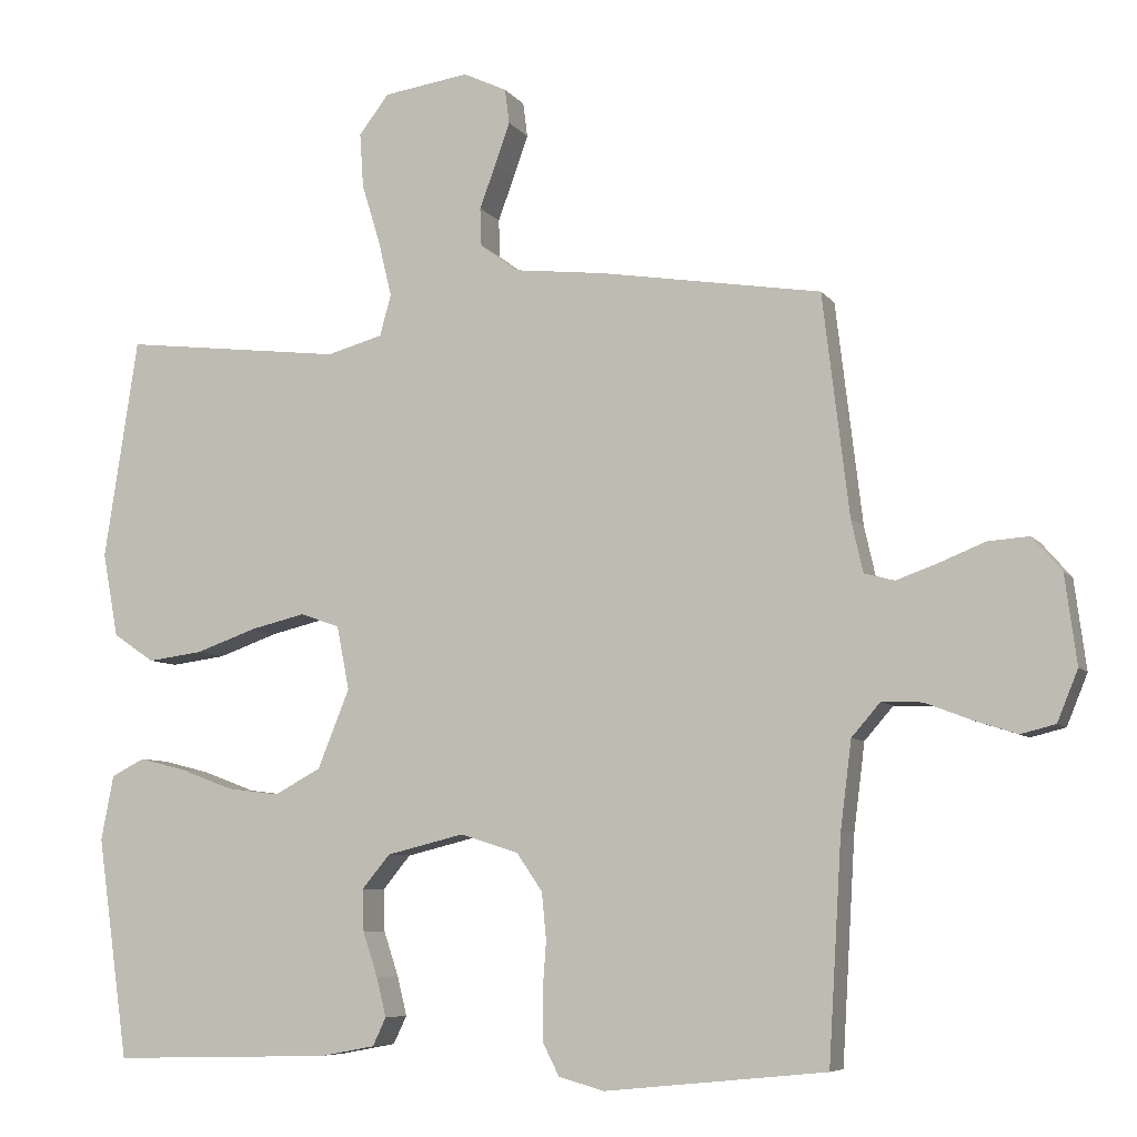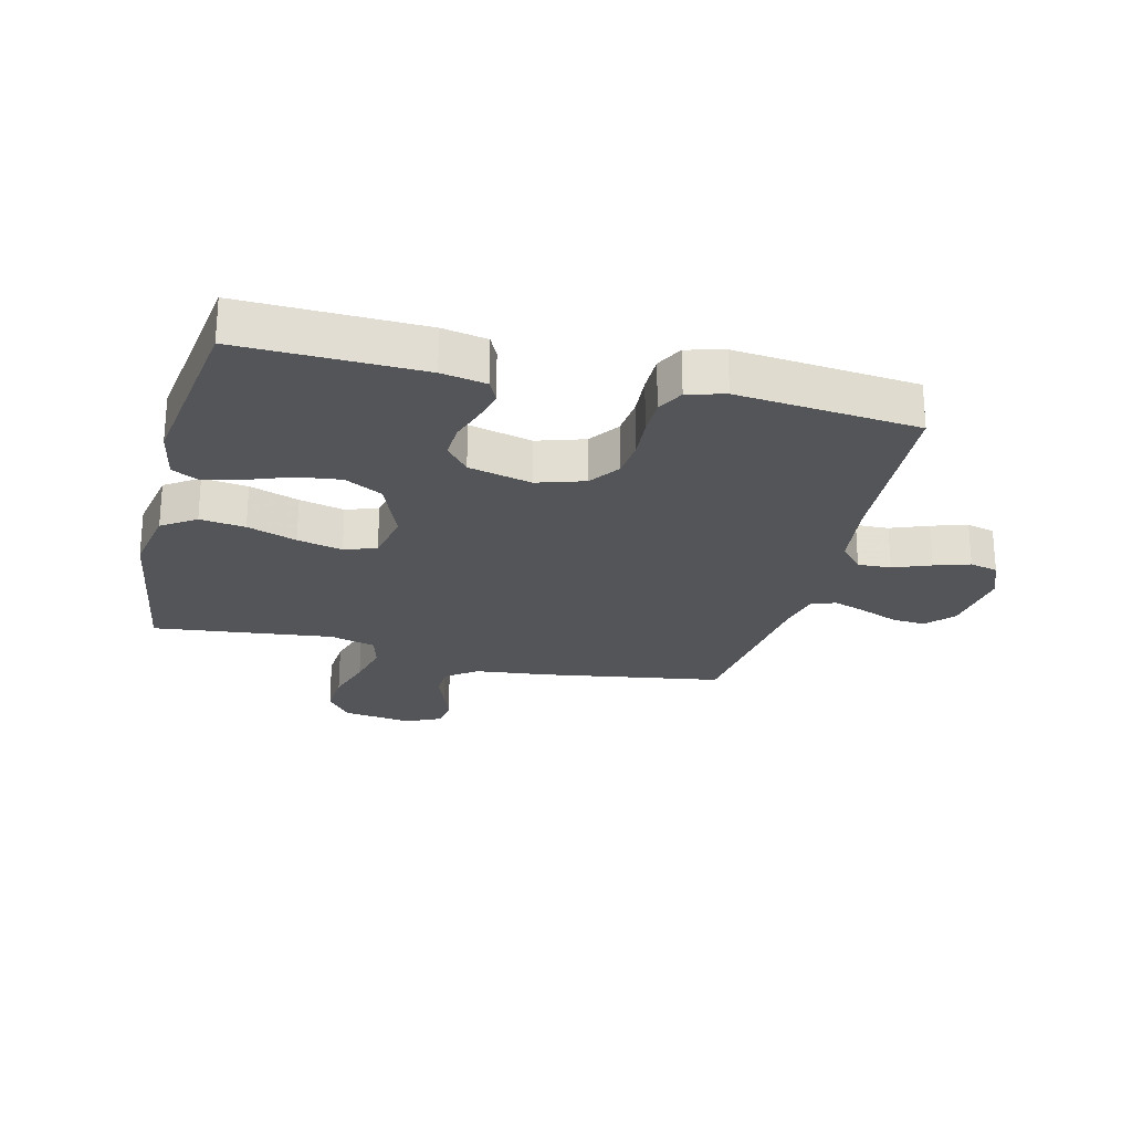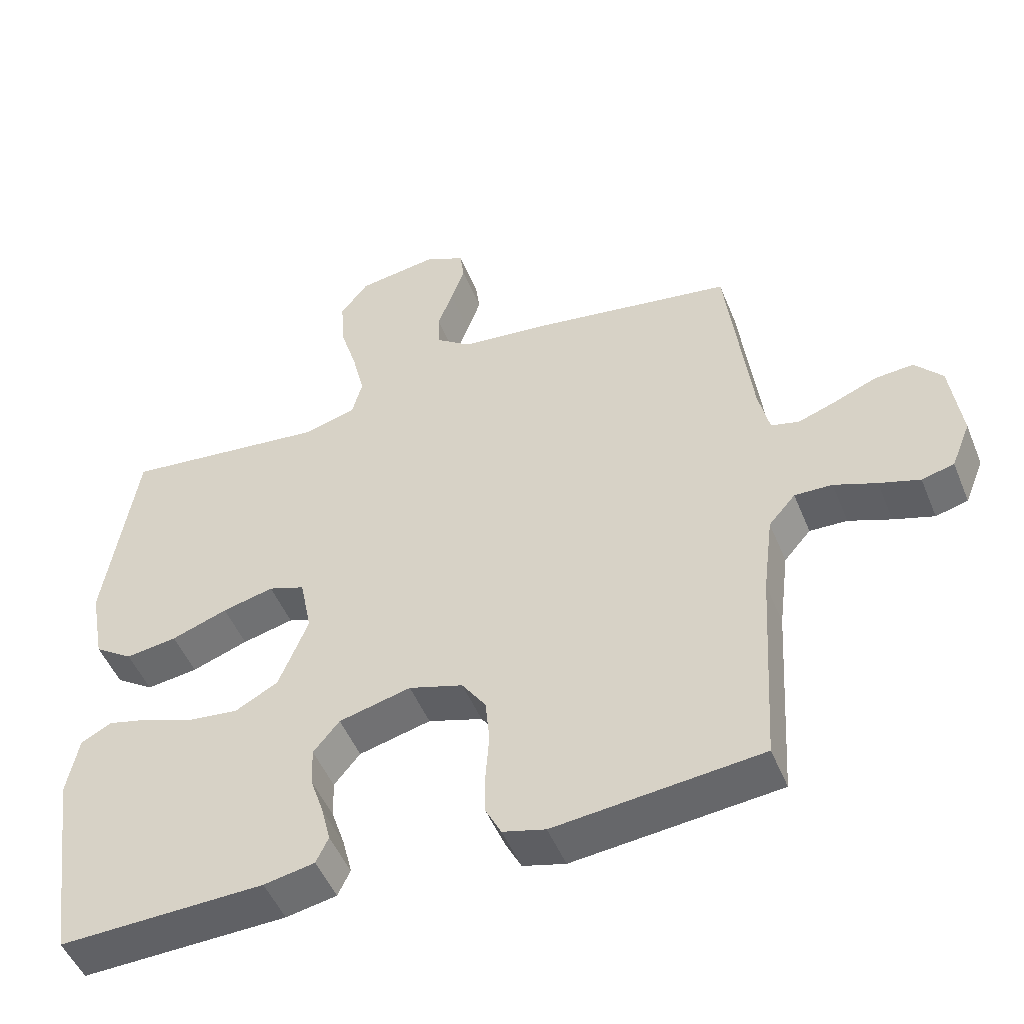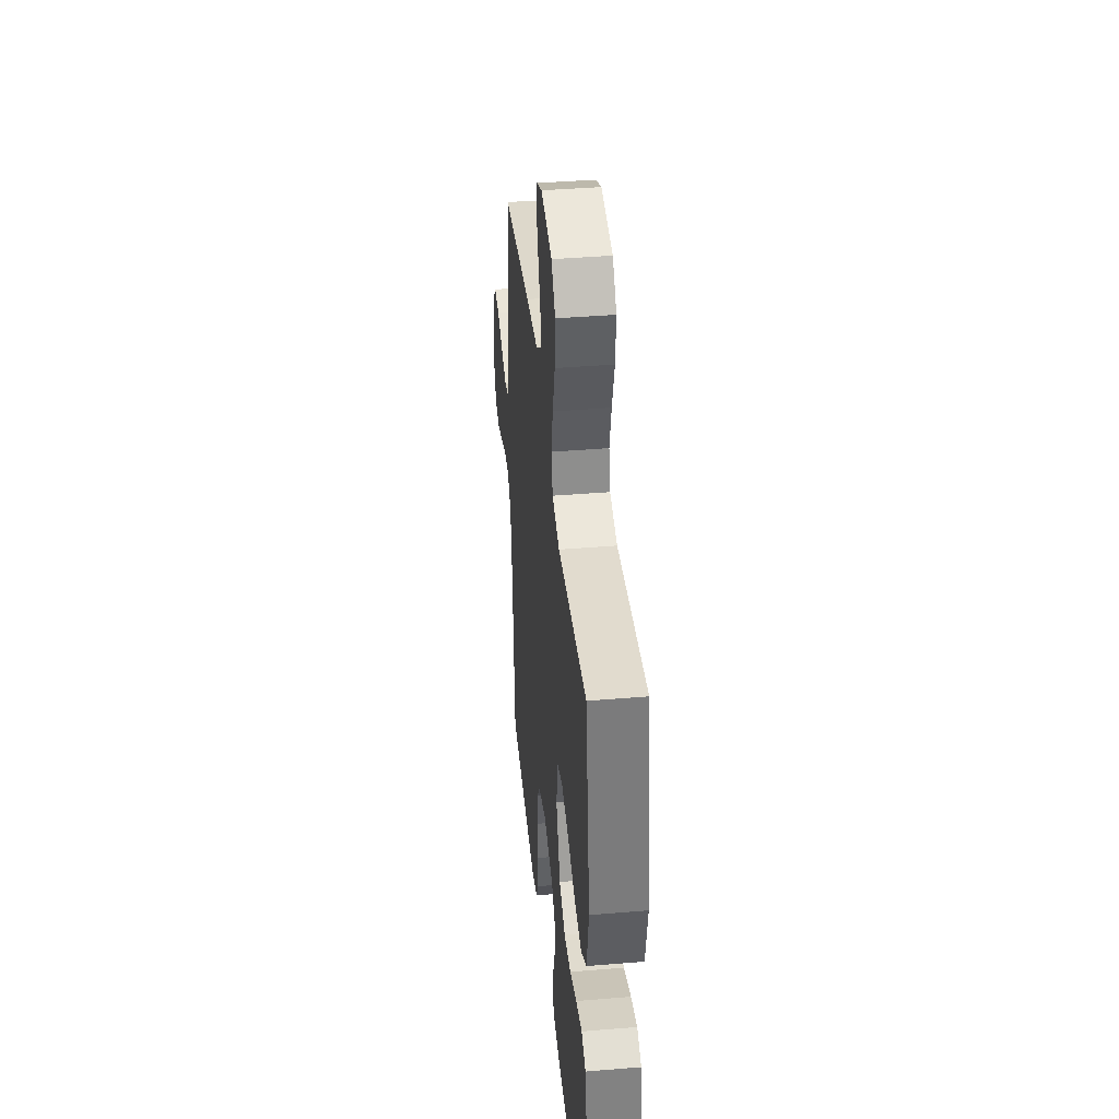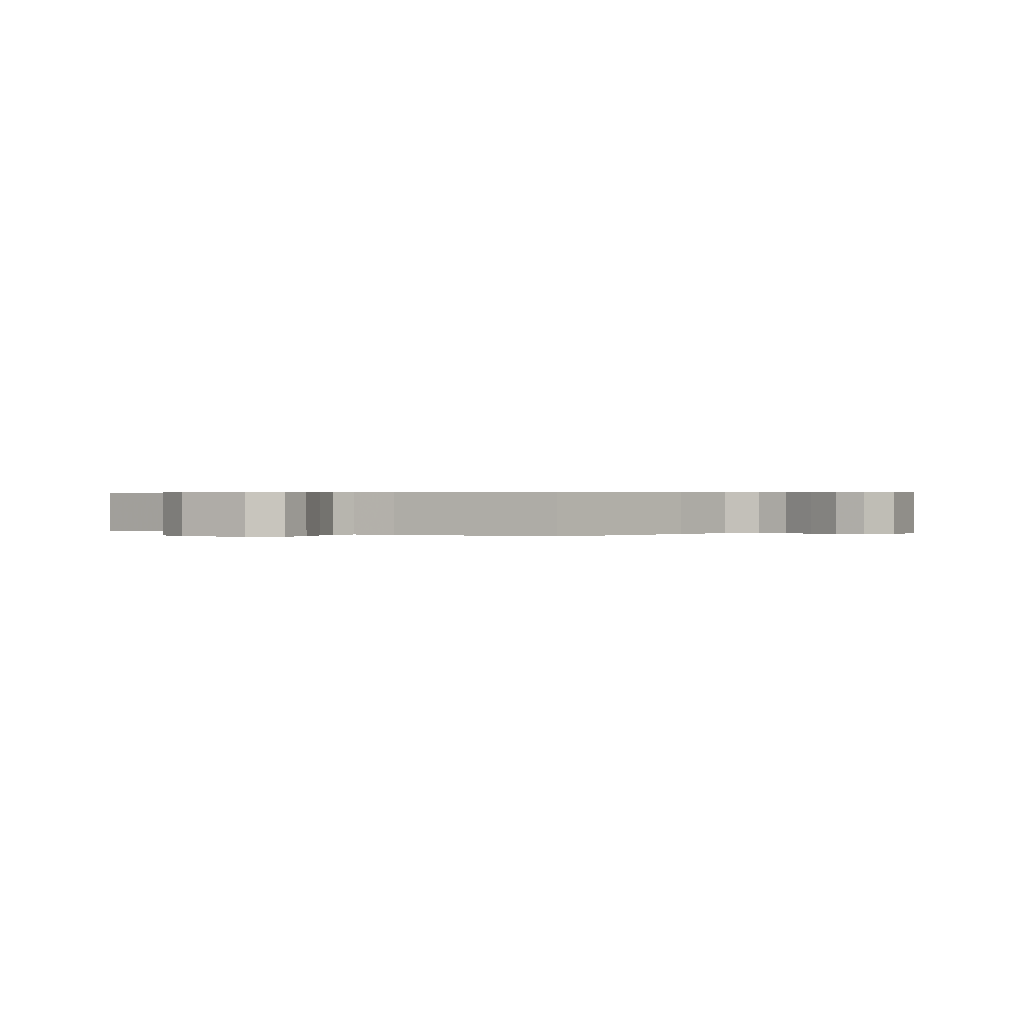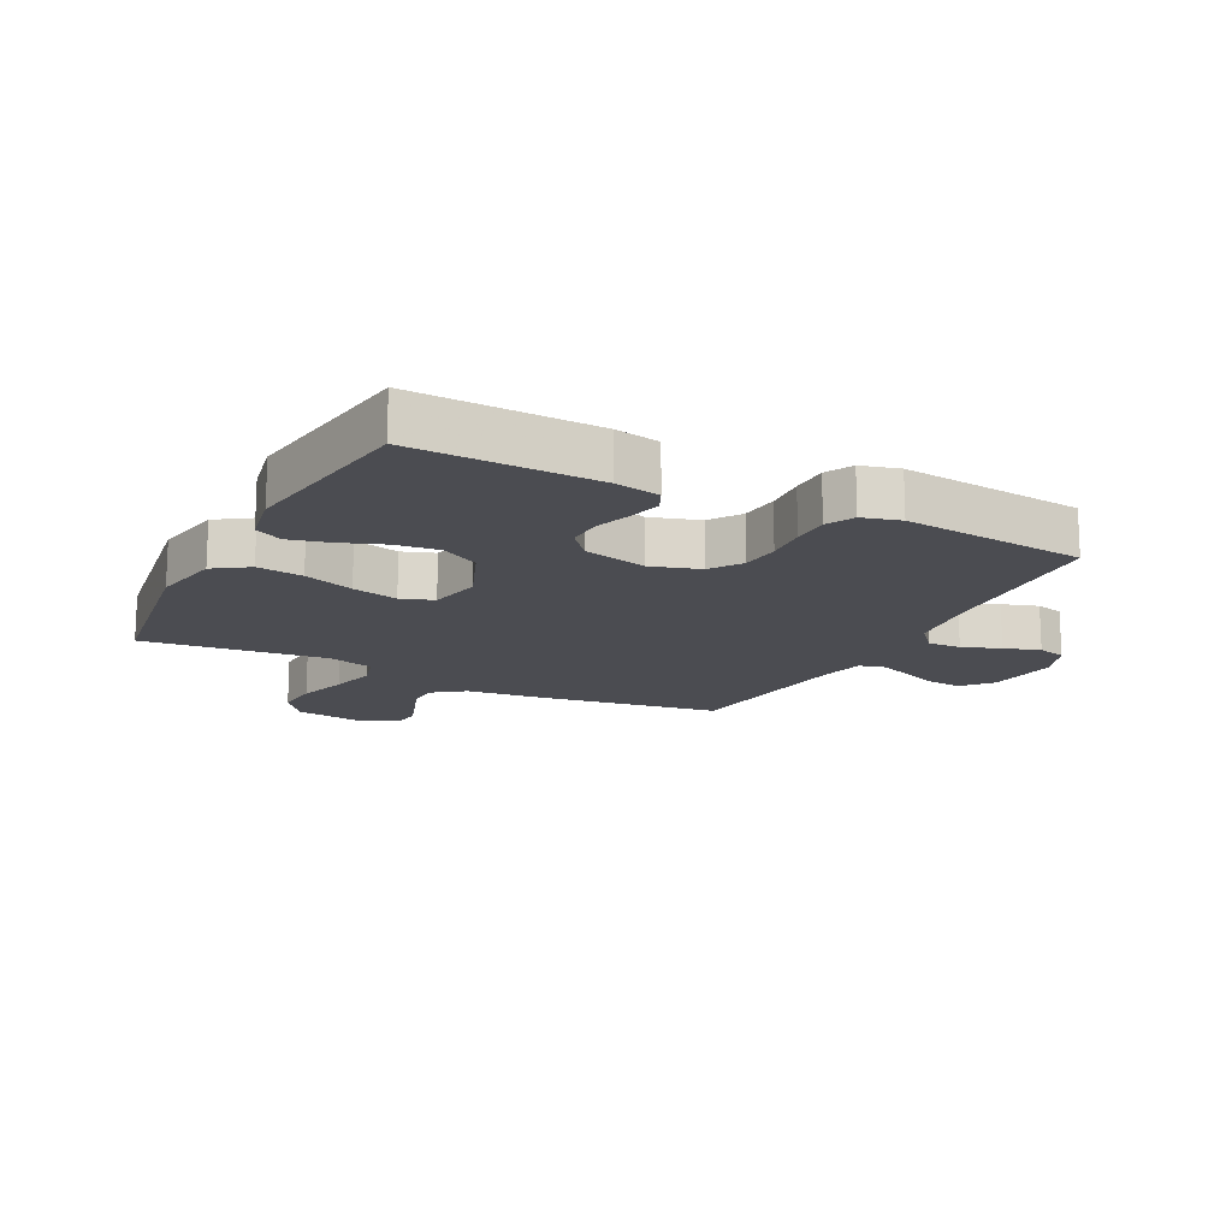
<metadata>
{"format":"obj","ext":"obj","renderer":"f3d","projection":"perspective","resolution":1024,"background":"white","views":[{"elev":-7.0,"azim":-160.1,"up":"+Z"},{"elev":-24.3,"azim":166.1,"up":"+Y"},{"elev":-49.7,"azim":-158.2,"up":"+Z"},{"elev":40.7,"azim":84.2,"up":"+Z"},{"elev":0.4,"azim":-54.7,"up":"+Y"},{"elev":-15.5,"azim":152.7,"up":"+Y"}]}
</metadata>
<code>
v 0.5 0.07 0.5
v 0.546 0.07 0.2
v 0.525 0.07 0.086
v 0.469 0.07 0.048
v 0.394 0.07 0.058
v 0.312 0.07 0.087
v 0.237 0.07 0.105
v 0.184 0.07 0.086
v 0.167 0.07 0
v 0.21 0.07 -0.107
v 0.273 0.07 -0.141
v 0.345 0.07 -0.132
v 0.417 0.07 -0.105
v 0.48 0.07 -0.089
v 0.525 0.07 -0.112
v 0.542 0.07 -0.2
v 0.5 0.07 -0.5
v 0.2 0.07 -0.492
v 0.126 0.07 -0.478
v 0.108 0.07 -0.44
v 0.121 0.07 -0.387
v 0.141 0.07 -0.327
v 0.143 0.07 -0.27
v 0.105 0.07 -0.224
v 0 0.07 -0.198
v -0.079 0.07 -0.223
v -0.114 0.07 -0.274
v -0.12 0.07 -0.338
v -0.115 0.07 -0.406
v -0.115 0.07 -0.468
v -0.138 0.07 -0.513
v -0.2 0.07 -0.53
v -0.5 0.07 -0.5
v -0.518 0.07 -0.2
v -0.533 0.07 -0.081
v -0.572 0.07 -0.036
v -0.627 0.07 -0.038
v -0.689 0.07 -0.062
v -0.748 0.07 -0.081
v -0.795 0.07 -0.069
v -0.823 0.07 0
v -0.807 0.07 0.121
v -0.767 0.07 0.167
v -0.711 0.07 0.163
v -0.649 0.07 0.138
v -0.593 0.07 0.118
v -0.552 0.07 0.129
v -0.536 0.07 0.2
v -0.5 0.07 0.5
v -0.2 0.07 0.548
v -0.076 0.07 0.562
v -0.025 0.07 0.6
v -0.023 0.07 0.652
v -0.045 0.07 0.711
v -0.065 0.07 0.768
v -0.059 0.07 0.815
v 0 0.07 0.843
v 0.116 0.07 0.826
v 0.157 0.07 0.773
v 0.152 0.07 0.699
v 0.127 0.07 0.617
v 0.109 0.07 0.542
v 0.124 0.07 0.486
v 0.2 0.07 0.465
v 0.5 0 0.5
v 0.546 0 0.2
v 0.525 0 0.086
v 0.469 0 0.048
v 0.394 0 0.058
v 0.312 0 0.087
v 0.237 0 0.105
v 0.184 0 0.086
v 0.167 0 0
v 0.21 0 -0.107
v 0.273 0 -0.141
v 0.345 0 -0.132
v 0.417 0 -0.105
v 0.48 0 -0.089
v 0.525 0 -0.112
v 0.542 0 -0.2
v 0.5 0 -0.5
v 0.2 0 -0.492
v 0.126 0 -0.478
v 0.108 0 -0.44
v 0.121 0 -0.387
v 0.141 0 -0.327
v 0.143 0 -0.27
v 0.105 0 -0.224
v 0 0 -0.198
v -0.079 0 -0.223
v -0.114 0 -0.274
v -0.12 0 -0.338
v -0.115 0 -0.406
v -0.115 0 -0.468
v -0.138 0 -0.513
v -0.2 0 -0.53
v -0.5 0 -0.5
v -0.518 0 -0.2
v -0.533 0 -0.081
v -0.572 0 -0.036
v -0.627 0 -0.038
v -0.689 0 -0.062
v -0.748 0 -0.081
v -0.795 0 -0.069
v -0.823 0 0
v -0.807 0 0.121
v -0.767 0 0.167
v -0.711 0 0.163
v -0.649 0 0.138
v -0.593 0 0.118
v -0.552 0 0.129
v -0.536 0 0.2
v -0.5 0 0.5
v -0.2 0 0.548
v -0.076 0 0.562
v -0.025 0 0.6
v -0.023 0 0.652
v -0.045 0 0.711
v -0.065 0 0.768
v -0.059 0 0.815
v 0 0 0.843
v 0.116 0 0.826
v 0.157 0 0.773
v 0.152 0 0.699
v 0.127 0 0.617
v 0.109 0 0.542
v 0.124 0 0.486
v 0.2 0 0.465
f 59 60 61
f 58 59 61
f 57 58 61
f 56 57 61
f 55 56 61
f 54 55 61
f 53 54 61
f 52 53 61 62
f 51 52 62 63
f 50 51 63
f 49 50 63
f 48 49 63
f 43 44 45
f 42 43 45
f 41 42 45
f 40 41 45
f 39 40 45
f 38 39 45
f 37 38 45
f 36 37 45 46
f 35 36 46 47
f 32 33 34
f 31 32 34
f 30 31 34
f 29 30 34
f 28 29 34
f 35 47 48
f 34 35 48
f 28 34 48
f 27 28 48
f 20 21 22
f 19 20 22
f 18 19 22
f 17 18 22
f 16 17 22
f 15 16 22
f 14 15 22
f 13 14 22
f 12 13 22
f 11 12 22 23
f 10 11 23 24
f 4 5 6
f 3 4 6
f 2 3 6
f 1 2 6
f 64 1 6
f 64 6 7
f 48 63 64
f 27 48 64
f 26 27 64
f 25 26 64
f 9 10 24 25
f 8 9 25 64
f 7 8 64
f 125 124 123
f 125 123 122
f 125 122 121
f 125 121 120
f 125 120 119
f 125 119 118
f 125 118 117
f 126 125 117 116
f 127 126 116 115
f 127 115 114
f 127 114 113
f 127 113 112
f 109 108 107
f 109 107 106
f 109 106 105
f 109 105 104
f 109 104 103
f 109 103 102
f 109 102 101
f 110 109 101 100
f 111 110 100 99
f 98 97 96
f 98 96 95
f 98 95 94
f 98 94 93
f 98 93 92
f 112 111 99
f 112 99 98
f 112 98 92
f 112 92 91
f 86 85 84
f 86 84 83
f 86 83 82
f 86 82 81
f 86 81 80
f 86 80 79
f 86 79 78
f 86 78 77
f 86 77 76
f 87 86 76 75
f 88 87 75 74
f 70 69 68
f 70 68 67
f 70 67 66
f 70 66 65
f 70 65 128
f 71 70 128
f 128 127 112
f 128 112 91
f 128 91 90
f 128 90 89
f 89 88 74 73
f 128 89 73 72
f 128 72 71
f 1 65 66 2
f 2 66 67 3
f 3 67 68 4
f 4 68 69 5
f 5 69 70 6
f 6 70 71 7
f 7 71 72 8
f 8 72 73 9
f 9 73 74 10
f 10 74 75 11
f 11 75 76 12
f 12 76 77 13
f 13 77 78 14
f 14 78 79 15
f 15 79 80 16
f 16 80 81 17
f 17 81 82 18
f 18 82 83 19
f 19 83 84 20
f 20 84 85 21
f 21 85 86 22
f 22 86 87 23
f 23 87 88 24
f 24 88 89 25
f 25 89 90 26
f 26 90 91 27
f 27 91 92 28
f 28 92 93 29
f 29 93 94 30
f 30 94 95 31
f 31 95 96 32
f 32 96 97 33
f 33 97 98 34
f 34 98 99 35
f 35 99 100 36
f 36 100 101 37
f 37 101 102 38
f 38 102 103 39
f 39 103 104 40
f 40 104 105 41
f 41 105 106 42
f 42 106 107 43
f 43 107 108 44
f 44 108 109 45
f 45 109 110 46
f 46 110 111 47
f 47 111 112 48
f 48 112 113 49
f 49 113 114 50
f 50 114 115 51
f 51 115 116 52
f 52 116 117 53
f 53 117 118 54
f 54 118 119 55
f 55 119 120 56
f 56 120 121 57
f 57 121 122 58
f 58 122 123 59
f 59 123 124 60
f 60 124 125 61
f 61 125 126 62
f 62 126 127 63
f 63 127 128 64
f 64 128 65 1

</code>
